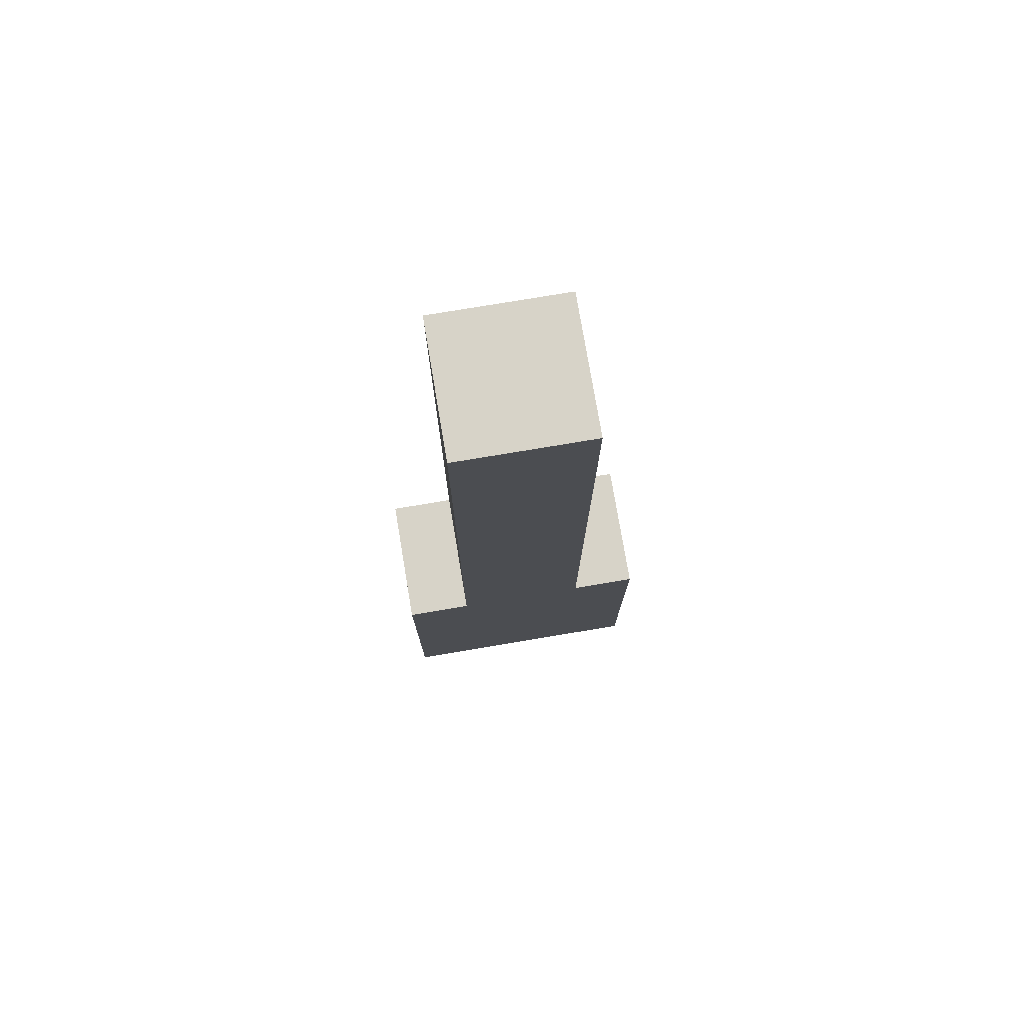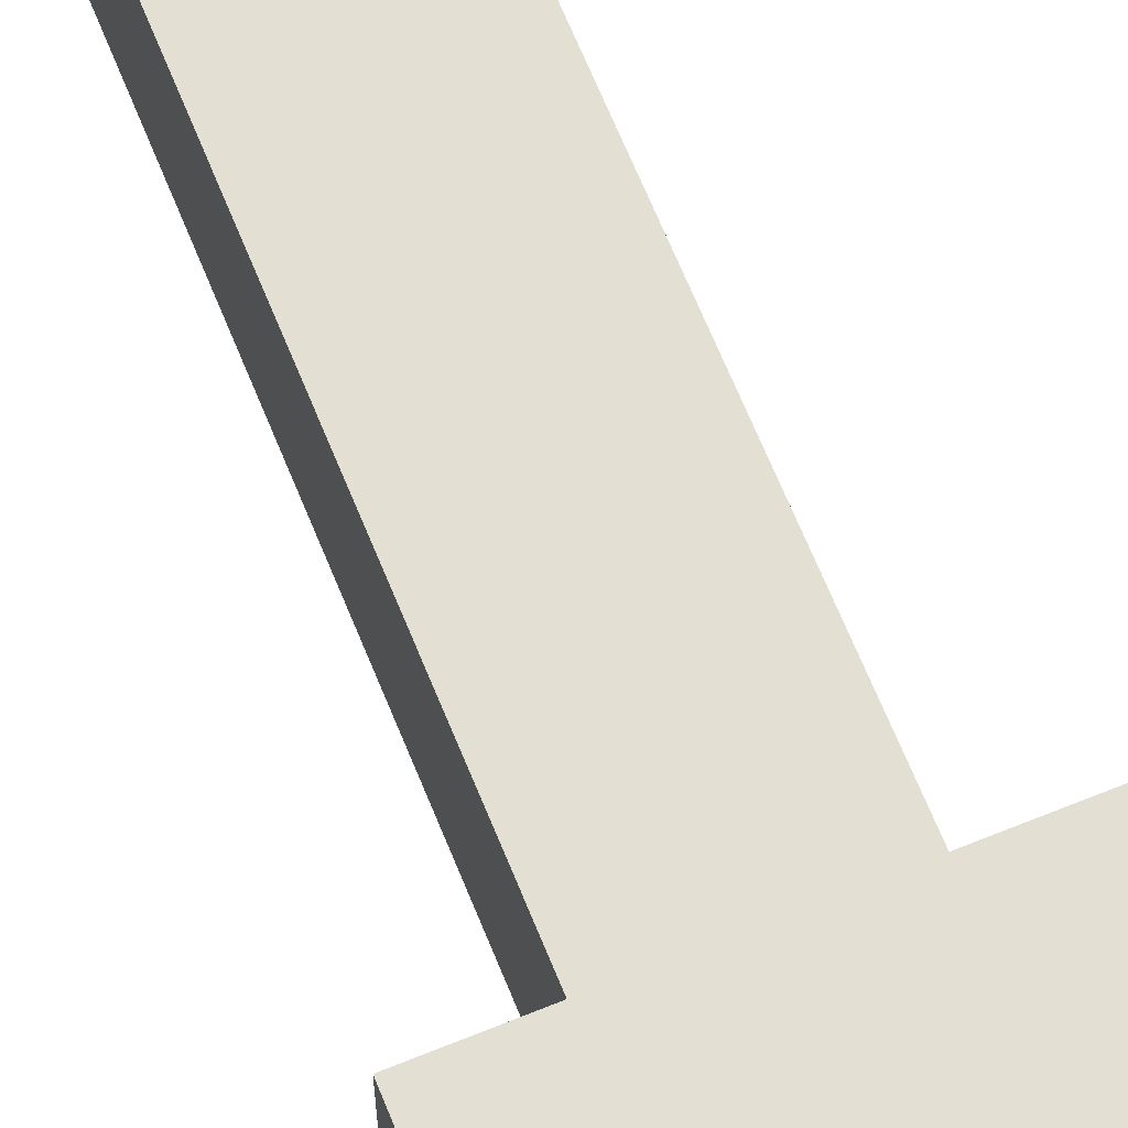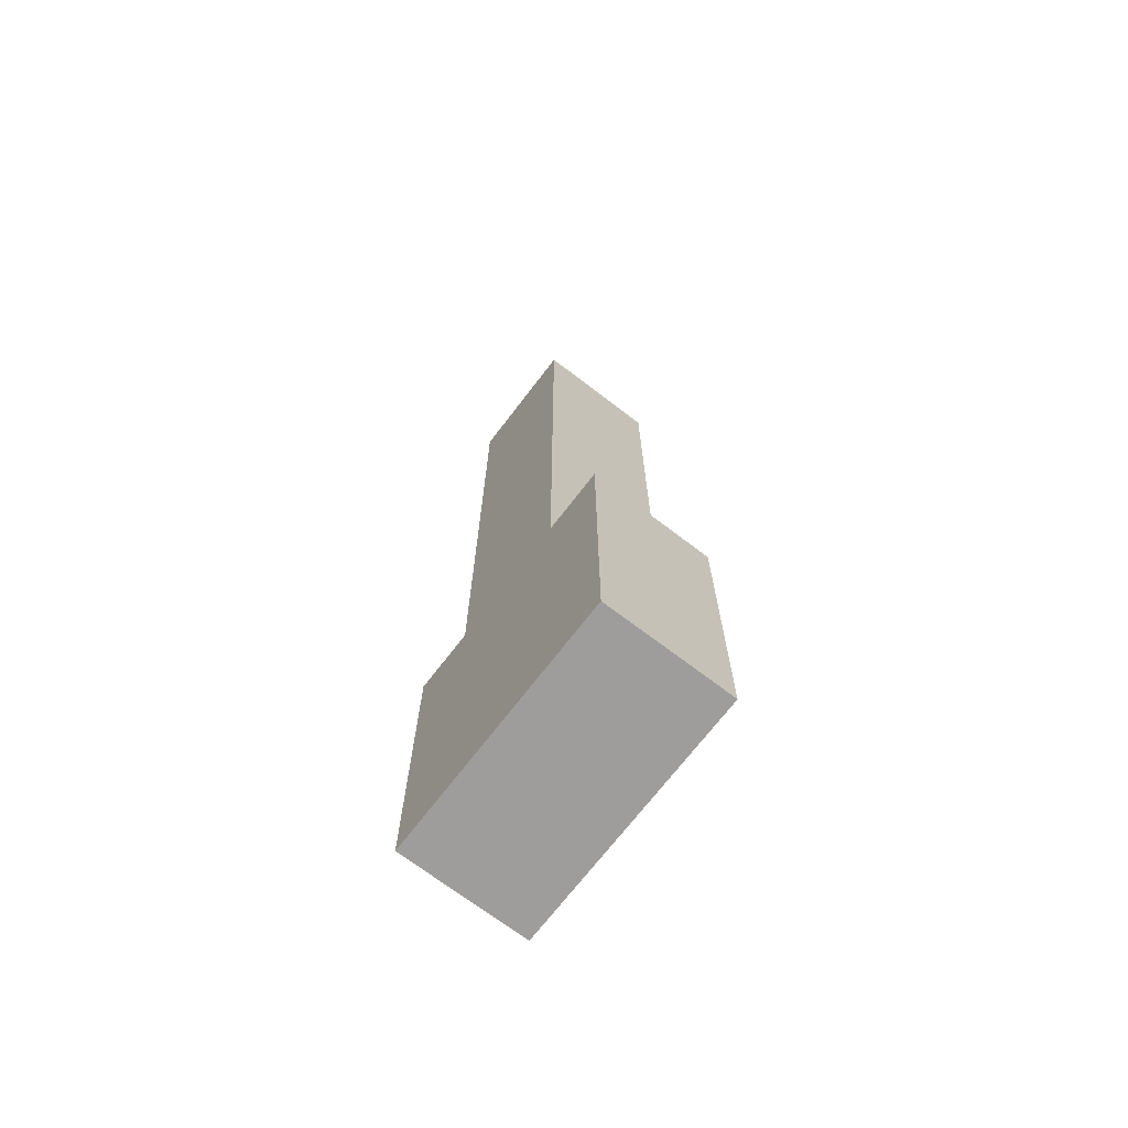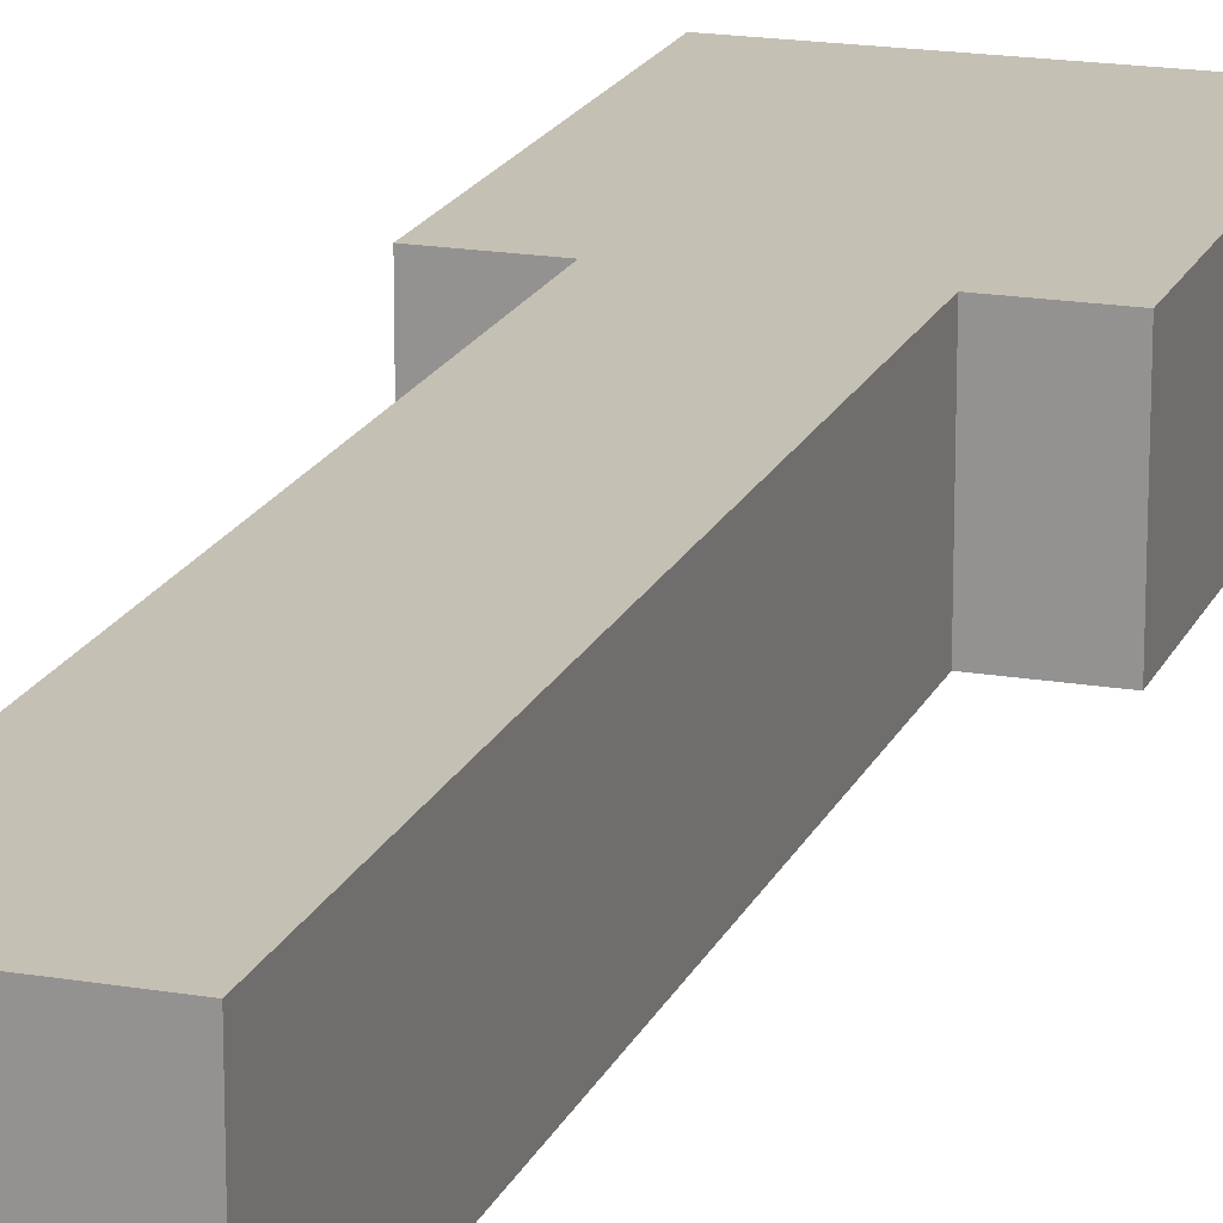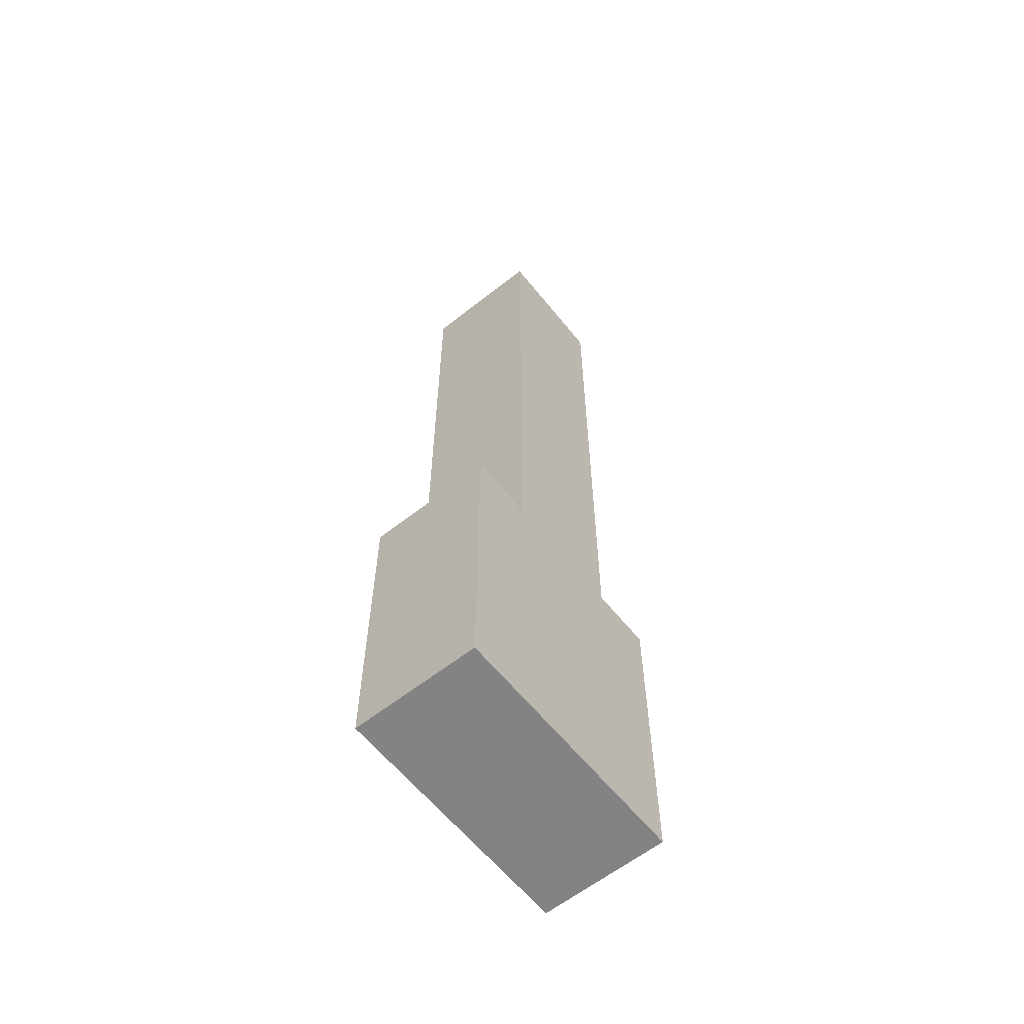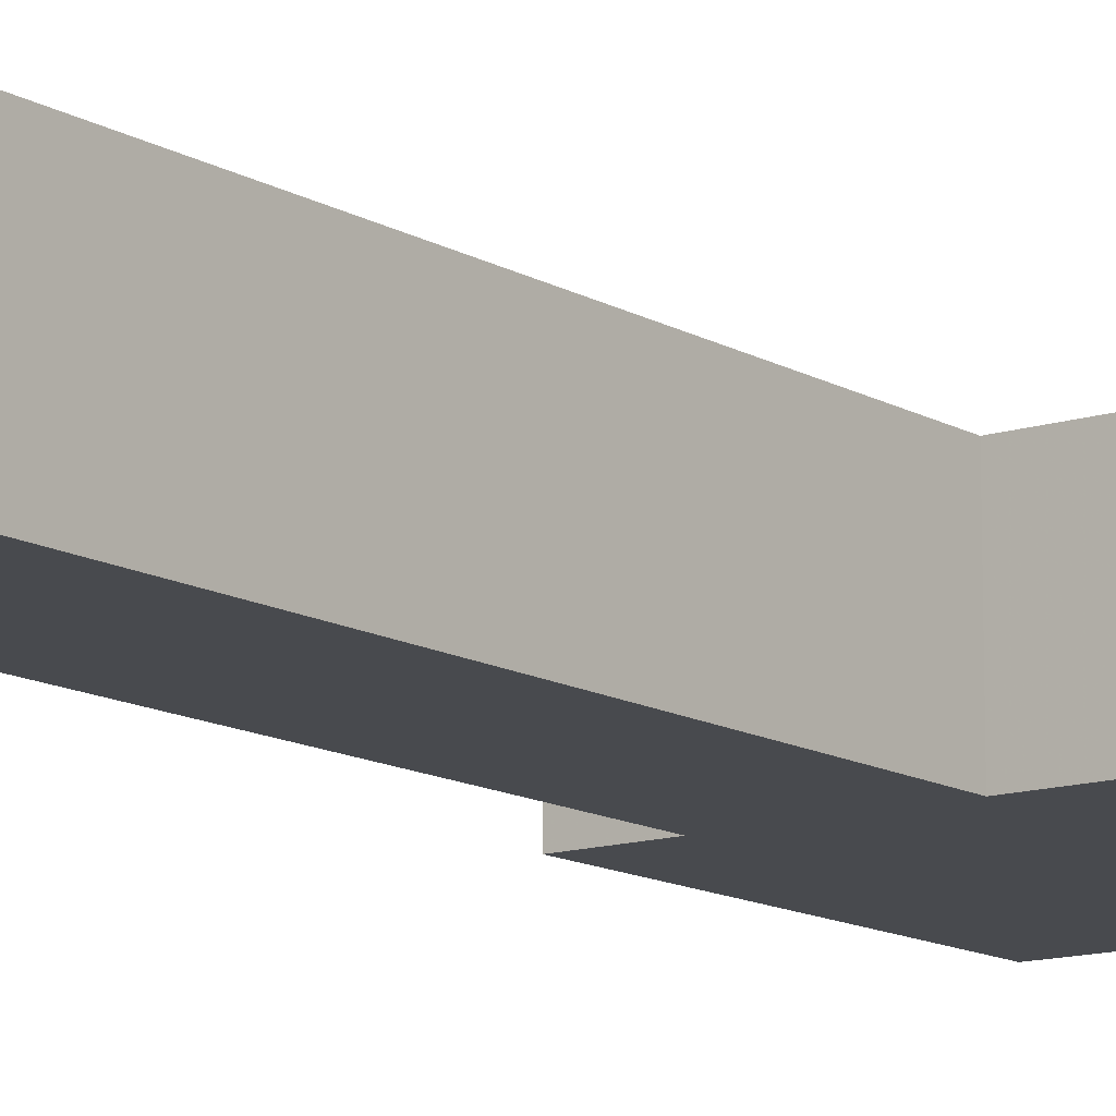
<metadata>
{"format":"obj","ext":"obj","renderer":"f3d","projection":"perspective","resolution":1024,"background":"white","views":[{"elev":76.6,"azim":-9.5,"up":"+Y"},{"elev":67.0,"azim":-22.1,"up":"+Z"},{"elev":-70.6,"azim":-127.4,"up":"+Y"},{"elev":18.3,"azim":-161.8,"up":"+Z"},{"elev":-61.1,"azim":128.7,"up":"+Y"},{"elev":-12.8,"azim":-142.9,"up":"+Z"}]}
</metadata>
<code>
o Skeleton
v -40 -100 -20
v 40 -100 -20
v 40 0 -20
v -40 0 -20
v -40 -100 20
v 40 -100 20
v 40 0 20
v -40 0 20
f 1 2 3 4
f 5 6 7 8
f 1 5 8 4
f 2 6 7 3
f 1 2 6 5
f 4 3 7 8
v -20 0 -20
v 20 0 -20
v 20 200 -20
v -20 200 -20
v -20 0 20
v 20 0 20
v 20 200 20
v -20 200 20
f 9 10 11 12
f 13 14 15 16
f 9 13 16 12
f 10 14 15 11
f 9 10 14 13
f 12 11 15 16

</code>
